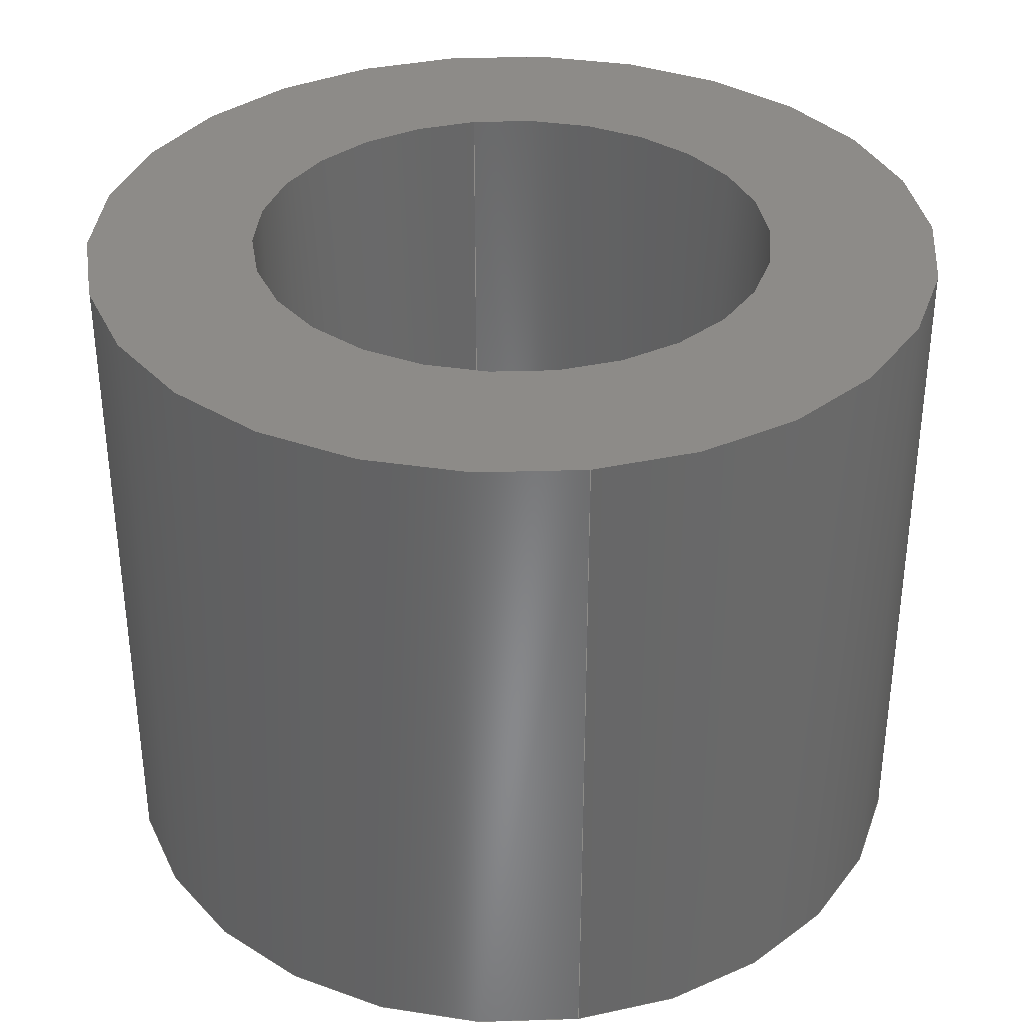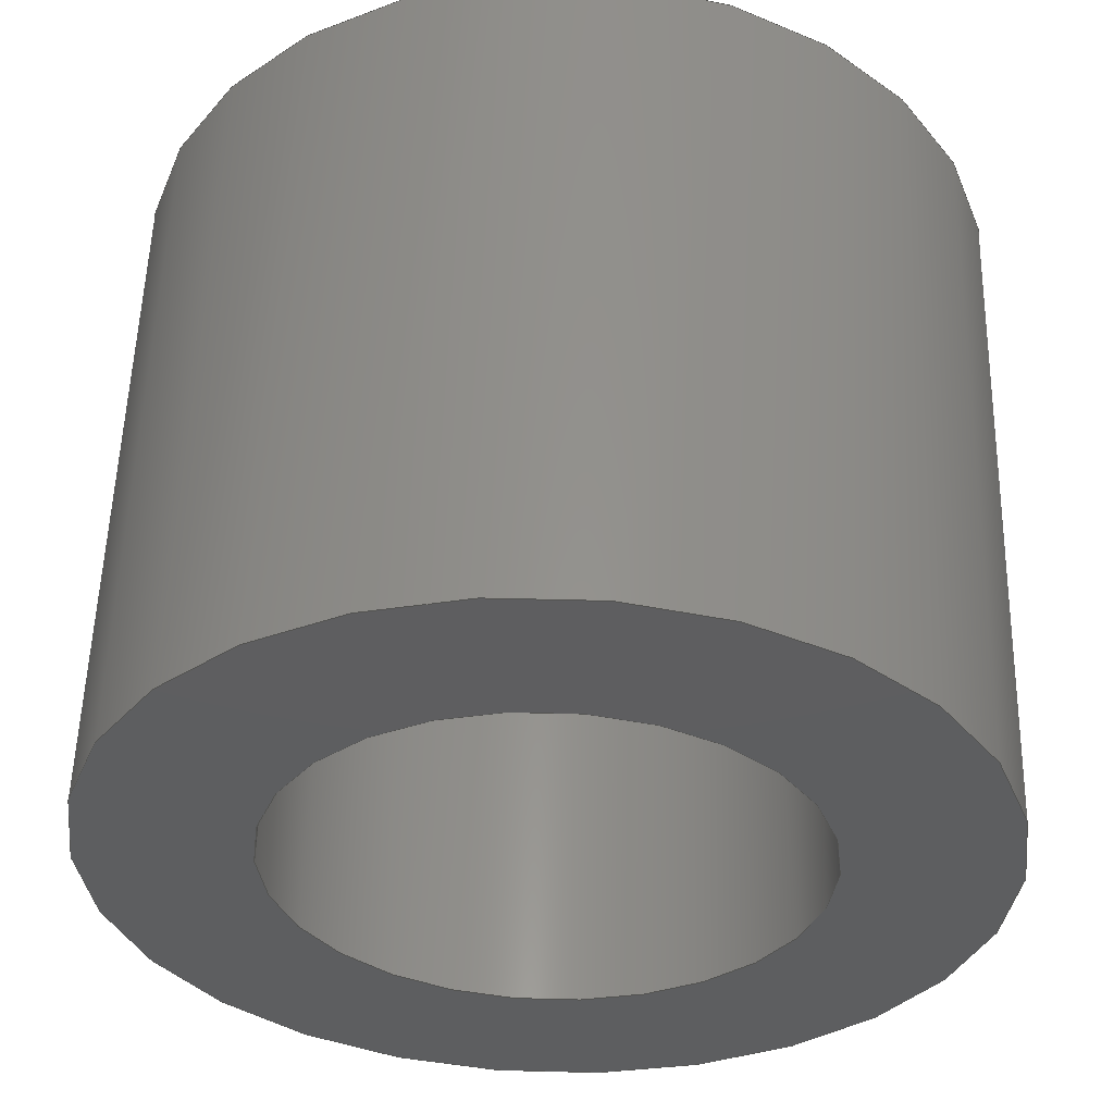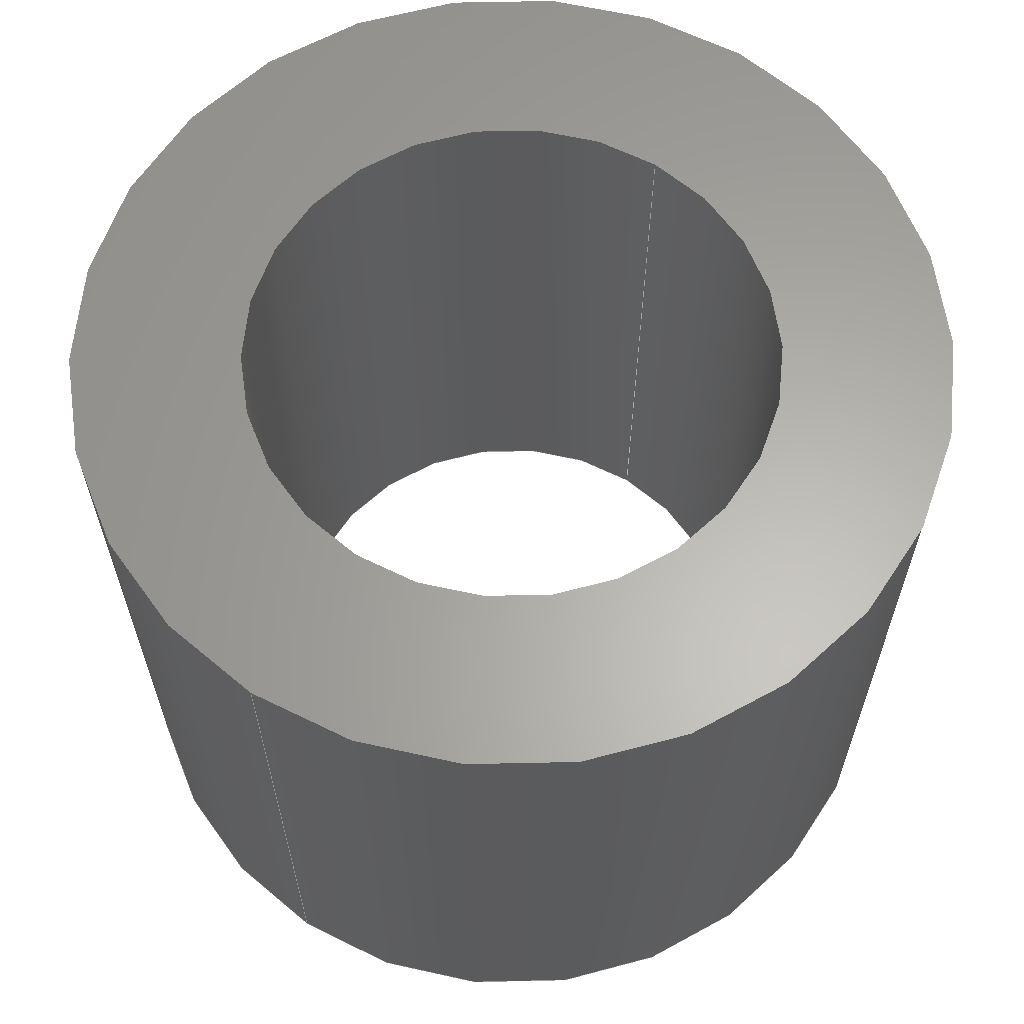
<metadata>
{"format":"step","ext":"step","renderer":"f3d","projection":"perspective","resolution":1024,"background":"white","views":[{"elev":35.1,"azim":-99.2,"up":"+Z"},{"elev":54.6,"azim":-178.5,"up":"+Y"},{"elev":63.0,"azim":123.4,"up":"+Z"}]}
</metadata>
<code>
ISO-10303-21;
DATA;
#1 = CALENDAR_DATE ( 2015, 30, 3 ) ;
#2 = COORDINATED_UNIVERSAL_TIME_OFFSET ( 6, 0, .BEHIND. ) ;
#3 = APPROVAL_PERSON_ORGANIZATION ( #12, #221, #109 ) ;
#4 = APPROVAL_DATE_TIME ( #20, #243 ) ;
#5 = COORDINATED_UNIVERSAL_TIME_OFFSET ( 6, 0, .BEHIND. ) ;
#6 = APPROVAL_DATE_TIME ( #40, #221 ) ;
#7 = CALENDAR_DATE ( 2015, 30, 3 ) ;
#8 = CALENDAR_DATE ( 2015, 30, 3 ) ;
#9 = CIRCLE ( 'NONE', #230, 0.096 ) ;
#10 = DATE_AND_TIME ( #7, #89 ) ;
#11 = COORDINATED_UNIVERSAL_TIME_OFFSET ( 6, 0, .BEHIND. ) ;
#12 = PERSON_AND_ORGANIZATION ( #251, #80 ) ;
#13 = PERSON_AND_ORGANIZATION ( #251, #80 ) ;
#14 = ORIENTED_EDGE ( 'NONE', *, *, #205, .F. ) ;
#15 = EDGE_LOOP ( 'NONE', ( #42, #25, #32, #41 ) ) ;
#16 = ORIENTED_EDGE ( 'NONE', *, *, #209, .T. ) ;
#17 = ORIENTED_EDGE ( 'NONE', *, *, #209, .F. ) ;
#18 = ORIENTED_EDGE ( 'NONE', *, *, #214, .T. ) ;
#19 = LINE ( 'NONE', #141, #61 ) ;
#20 = DATE_AND_TIME ( #97, #88 ) ;
#21 = EDGE_LOOP ( 'NONE', ( #91, #35, #93, #14 ) ) ;
#22 = ORIENTED_EDGE ( 'NONE', *, *, #218, .F. ) ;
#23 = PERSON_AND_ORGANIZATION ( #251, #80 ) ;
#24 = PERSON_AND_ORGANIZATION ( #251, #80 ) ;
#25 = ORIENTED_EDGE ( 'NONE', *, *, #220, .F. ) ;
#26 = VECTOR ( 'NONE', #158, 39.37 ) ;
#27 = CLOSED_SHELL ( 'NONE', ( #245, #249, #248, #250, #246, #247 ) ) ;
#28 = LINE ( 'NONE', #165, #26 ) ;
#29 = EDGE_LOOP ( 'NONE', ( #44, #36, #31, #43 ) ) ;
#30 = ORIENTED_EDGE ( 'NONE', *, *, #228, .T. ) ;
#31 = ORIENTED_EDGE ( 'NONE', *, *, #218, .T. ) ;
#32 = ORIENTED_EDGE ( 'NONE', *, *, #200, .T. ) ;
#33 = ORIENTED_EDGE ( 'NONE', *, *, #228, .F. ) ;
#34 = VECTOR ( 'NONE', #126, 39.37 ) ;
#35 = ORIENTED_EDGE ( 'NONE', *, *, #212, .T. ) ;
#36 = ORIENTED_EDGE ( 'NONE', *, *, #242, .T. ) ;
#37 = ORIENTED_EDGE ( 'NONE', *, *, #204, .T. ) ;
#38 = ORIENTED_EDGE ( 'NONE', *, *, #212, .F. ) ;
#39 = ORIENTED_EDGE ( 'NONE', *, *, #220, .T. ) ;
#40 = DATE_AND_TIME ( #1, #87 ) ;
#41 = ORIENTED_EDGE ( 'NONE', *, *, #207, .T. ) ;
#42 = ORIENTED_EDGE ( 'NONE', *, *, #242, .F. ) ;
#43 = ORIENTED_EDGE ( 'NONE', *, *, #200, .F. ) ;
#44 = ORIENTED_EDGE ( 'NONE', *, *, #214, .F. ) ;
#45 = ORIENTED_EDGE ( 'NONE', *, *, #205, .T. ) ;
#46 = EDGE_LOOP ( 'NONE', ( #48, #33 ) ) ;
#47 = ORIENTED_EDGE ( 'NONE', *, *, #207, .F. ) ;
#48 = ORIENTED_EDGE ( 'NONE', *, *, #201, .F. ) ;
#49 = EDGE_LOOP ( 'NONE', ( #38, #30, #45, #17 ) ) ;
#50 = EDGE_LOOP ( 'NONE', ( #47, #22 ) ) ;
#51 = EDGE_LOOP ( 'NONE', ( #39, #18 ) ) ;
#52 = FACE_OUTER_BOUND ( 'NONE', #29, .T. ) ;
#53 = CIRCLE ( 'NONE', #229, 0.096 ) ;
#54 = FACE_OUTER_BOUND ( 'NONE', #51, .T. ) ;
#55 = CYLINDRICAL_SURFACE ( 'NONE', #238, 0.096 ) ;
#56 = FACE_OUTER_BOUND ( 'NONE', #49, .T. ) ;
#57 = CIRCLE ( 'NONE', #236, 0.096 ) ;
#58 = LINE ( 'NONE', #156, #34 ) ;
#59 = FACE_OUTER_BOUND ( 'NONE', #15, .T. ) ;
#60 = CIRCLE ( 'NONE', #199, 0.1562 ) ;
#61 = VECTOR ( 'NONE', #142, 39.37 ) ;
#62 = CIRCLE ( 'NONE', #202, 0.1562 ) ;
#63 = LINE ( 'NONE', #175, #64 ) ;
#64 = VECTOR ( 'NONE', #178, 39.37 ) ;
#65 = CIRCLE ( 'NONE', #203, 0.1562 ) ;
#66 = LENGTH_MEASURE_WITH_UNIT ( LENGTH_MEASURE( 0.0254 ), #122 );
#67 = FACE_BOUND ( 'NONE', #92, .T. ) ;
#68 = CYLINDRICAL_SURFACE ( 'NONE', #234, 0.1562 ) ;
#69 = FACE_OUTER_BOUND ( 'NONE', #50, .T. ) ;
#70 = FACE_BOUND ( 'NONE', #46, .T. ) ;
#71 = CYLINDRICAL_SURFACE ( 'NONE', #213, 0.096 ) ;
#72 = CYLINDRICAL_SURFACE ( 'NONE', #241, 0.1562 ) ;
#73 = CIRCLE ( 'NONE', #208, 0.096 ) ;
#74 = CIRCLE ( 'NONE', #210, 0.1562 ) ;
#75 = FACE_OUTER_BOUND ( 'NONE', #21, .T. ) ;
#76 = COORDINATED_UNIVERSAL_TIME_OFFSET ( 6, 0, .BEHIND. ) ;
#77 = PERSON_AND_ORGANIZATION ( #251, #80 ) ;
#78 = LOCAL_TIME ( 16, 30, 59, #76 ) ;
#79 =( GEOMETRIC_REPRESENTATION_CONTEXT ( 3 ) GLOBAL_UNCERTAINTY_ASSIGNED_CONTEXT ( ( #104 ) ) GLOBAL_UNIT_ASSIGNED_CONTEXT ( ( #117, #107, #106 ) ) REPRESENTATION_CONTEXT ( 'NONE', 'WORKASPACE' ) );
#80 = ORGANIZATION ( 'UNSPECIFIED', 'UNSPECIFIED', '' ) ;
#81 = PERSON_AND_ORGANIZATION ( #251, #80 ) ;
#82 = APPROVAL_PERSON_ORGANIZATION ( #81, #219, #154 ) ;
#83 = PERSON_AND_ORGANIZATION ( #251, #80 ) ;
#84 = DATE_AND_TIME ( #8, #78 ) ;
#85 = APPROVAL_DATE_TIME ( #84, #219 ) ;
#86 = SHAPE_DEFINITION_REPRESENTATION ( #100, #103 ) ;
#87 = LOCAL_TIME ( 16, 30, 59, #5 ) ;
#88 = LOCAL_TIME ( 16, 30, 59, #2 ) ;
#89 = LOCAL_TIME ( 16, 30, 59, #11 ) ;
#90 = PERSON_AND_ORGANIZATION ( #251, #80 ) ;
#91 = ORIENTED_EDGE ( 'NONE', *, *, #201, .T. ) ;
#92 = EDGE_LOOP ( 'NONE', ( #37, #16 ) ) ;
#93 = ORIENTED_EDGE ( 'NONE', *, *, #204, .F. ) ;
#94 = COORDINATED_UNIVERSAL_TIME_OFFSET ( 6, 0, .BEHIND. ) ;
#95 = CALENDAR_DATE ( 2015, 30, 3 ) ;
#96 = LOCAL_TIME ( 16, 30, 59, #94 ) ;
#97 = CALENDAR_DATE ( 2015, 30, 3 ) ;
#98 = APPROVAL_PERSON_ORGANIZATION ( #90, #243, #113 ) ;
#99 = DATE_AND_TIME ( #95, #96 ) ;
#100 = PRODUCT_DEFINITION_SHAPE ( 'NONE', 'NONE',  #224 ) ;
#101 = DESIGN_CONTEXT ( 'detailed design', #161, 'design' ) ;
#102 = MANIFOLD_SOLID_BREP ( 'Extrude1', #27 ) ;
#103 = ADVANCED_BREP_SHAPE_REPRESENTATION ( '92510A562', ( #102, #222 ), #79 ) ;
#104 = UNCERTAINTY_MEASURE_WITH_UNIT (LENGTH_MEASURE( 1e-05 ), #117, 'distance_accuracy_value', 'NONE');
#105 = APPLICATION_PROTOCOL_DEFINITION ( 'international standard', 'config_control_design', 1994, #161 ) ;
#106 =( NAMED_UNIT ( * ) SI_UNIT ( $, .STERADIAN. ) SOLID_ANGLE_UNIT ( ) );
#107 =( NAMED_UNIT ( * ) PLANE_ANGLE_UNIT ( ) SI_UNIT ( $, .RADIAN. ) );
#108 = DIRECTION ( 'NONE',  ( 1, 0, 0 ) ) ;
#109 = APPROVAL_ROLE ( '' ) ;
#110 = SECURITY_CLASSIFICATION_LEVEL ( 'unclassified' ) ;
#111 = DIRECTION ( 'NONE',  ( 1, 0, -0 ) ) ;
#112 = DIRECTION ( 'NONE',  ( 0, 0, 1 ) ) ;
#113 = APPROVAL_ROLE ( '' ) ;
#114 = DIRECTION ( 'NONE',  ( 0, 0, 1 ) ) ;
#115 = APPROVAL_STATUS ( 'not_yet_approved' ) ;
#116 = CARTESIAN_POINT ( 'NONE',  ( 0, 0, -0.125 ) ) ;
#117 =( CONVERSION_BASED_UNIT ( 'INCH', #66 ) LENGTH_UNIT ( ) NAMED_UNIT ( #244 ) );
#118 = PLANE ( 'NONE',  #232 ) ;
#119 = CARTESIAN_POINT ( 'NONE',  ( 0, 0, -0.125 ) ) ;
#120 = CARTESIAN_POINT ( 'NONE',  ( 0, 0, -0.125 ) ) ;
#121 = DIRECTION ( 'NONE',  ( 1, 0, 0 ) ) ;
#122 =( LENGTH_UNIT ( ) NAMED_UNIT ( * ) SI_UNIT ( $, .METRE. ) );
#123 = DIRECTION ( 'NONE',  ( 0, 0, 1 ) ) ;
#124 = DIRECTION ( 'NONE',  ( 1, 0, -0 ) ) ;
#125 = DIRECTION ( 'NONE',  ( 0, 0, 1 ) ) ;
#126 = DIRECTION ( 'NONE',  ( -0, -0, -1 ) ) ;
#127 = DIRECTION ( 'NONE',  ( -1, 0, 0 ) ) ;
#128 = PLANE ( 'NONE',  #239 ) ;
#129 = CARTESIAN_POINT ( 'NONE',  ( 0, 0, 0.125 ) ) ;
#130 = DIRECTION ( 'NONE',  ( 0, 0, 1 ) ) ;
#131 = CARTESIAN_POINT ( 'NONE',  ( 0, 0, -0.125 ) ) ;
#132 = DIRECTION ( 'NONE',  ( -0, -0, -1 ) ) ;
#133 = CARTESIAN_POINT ( 'NONE',  ( 0, 0, 0.125 ) ) ;
#134 = CARTESIAN_POINT ( 'NONE',  ( 0, 0, 0.125 ) ) ;
#135 = DIRECTION ( 'NONE',  ( -1, 0, 0 ) ) ;
#136 = DIRECTION ( 'NONE',  ( 1, 0, 0 ) ) ;
#137 = DIRECTION ( 'NONE',  ( 0, 0, 1 ) ) ;
#138 = DIRECTION ( 'NONE',  ( 0, 0, 1 ) ) ;
#139 = DIRECTION ( 'NONE',  ( 1, 0, 0 ) ) ;
#140 = DIRECTION ( 'NONE',  ( -0, -0, -1 ) ) ;
#141 = CARTESIAN_POINT ( 'NONE',  ( 0.1562, 1.914e-17, 0.125 ) ) ;
#142 = DIRECTION ( 'NONE',  ( -0, -0, -1 ) ) ;
#143 = CARTESIAN_POINT ( 'NONE',  ( 0, 0, 0.125 ) ) ;
#144 = DIRECTION ( 'NONE',  ( -0, -0, -1 ) ) ;
#145 = DIRECTION ( 'NONE',  ( 1, 0, 0 ) ) ;
#146 = DIRECTION ( 'NONE',  ( -1, 0, 0 ) ) ;
#147 = DIRECTION ( 'NONE',  ( -0, -0, -1 ) ) ;
#148 = CARTESIAN_POINT ( 'NONE',  ( 0, 0, 0.125 ) ) ;
#149 = DIRECTION ( 'NONE',  ( 1, 0, 0 ) ) ;
#150 = CARTESIAN_POINT ( 'NONE',  ( 0, 0, 0.125 ) ) ;
#151 = PERSON_AND_ORGANIZATION_ROLE ( 'classification_officer' ) ;
#152 = CARTESIAN_POINT ( 'NONE',  ( 0, 0, 0.125 ) ) ;
#153 = CARTESIAN_POINT ( 'NONE',  ( 0, 0, 0.125 ) ) ;
#154 = APPROVAL_ROLE ( '' ) ;
#155 = CARTESIAN_POINT ( 'NONE',  ( 0, 0, 0.125 ) ) ;
#156 = CARTESIAN_POINT ( 'NONE',  ( -0.096, 0, 0.125 ) ) ;
#157 = PERSON_AND_ORGANIZATION_ROLE ( 'creator' ) ;
#158 = DIRECTION ( 'NONE',  ( -0, -0, -1 ) ) ;
#159 = APPROVAL_STATUS ( 'not_yet_approved' ) ;
#160 = MECHANICAL_CONTEXT ( 'NONE', #166, 'mechanical' ) ;
#161 = APPLICATION_CONTEXT ( 'configuration controlled 3d designs of mechanical parts and assemblies' ) ;
#162 = DIRECTION ( 'NONE',  ( 0, 0, 1 ) ) ;
#163 = CARTESIAN_POINT ( 'NONE',  ( 0, 0, 0 ) ) ;
#164 = APPROVAL_STATUS ( 'not_yet_approved' ) ;
#165 = CARTESIAN_POINT ( 'NONE',  ( -0.1562, 0, 0.125 ) ) ;
#166 = APPLICATION_CONTEXT ( 'configuration controlled 3d designs of mechanical parts and assemblies' ) ;
#167 = DIRECTION ( 'NONE',  ( 0, 0, 1 ) ) ;
#168 = CARTESIAN_POINT ( 'NONE',  ( 0.1562, 1.914e-17, -0.125 ) ) ;
#169 = CARTESIAN_POINT ( 'NONE',  ( -0.1562, 0, 0.125 ) ) ;
#170 = DATE_TIME_ROLE ( 'classification_date' ) ;
#171 = DIRECTION ( 'NONE',  ( 1, 0, 0 ) ) ;
#172 = CARTESIAN_POINT ( 'NONE',  ( -0.1562, 0, -0.125 ) ) ;
#173 = CARTESIAN_POINT ( 'NONE',  ( 0.1562, 1.914e-17, 0.125 ) ) ;
#174 = DATE_TIME_ROLE ( 'creation_date' ) ;
#175 = CARTESIAN_POINT ( 'NONE',  ( 0.096, 1.176e-17, 0.125 ) ) ;
#176 = CARTESIAN_POINT ( 'NONE',  ( -0.096, 0, 0.125 ) ) ;
#177 = VERTEX_POINT ( 'NONE', #190 ) ;
#178 = DIRECTION ( 'NONE',  ( -0, -0, -1 ) ) ;
#179 = CARTESIAN_POINT ( 'NONE',  ( 0.096, 1.176e-17, 0.125 ) ) ;
#180 = VERTEX_POINT ( 'NONE', #173 ) ;
#181 = VERTEX_POINT ( 'NONE', #176 ) ;
#182 = VERTEX_POINT ( 'NONE', #172 ) ;
#183 = VERTEX_POINT ( 'NONE', #192 ) ;
#184 = PERSON_AND_ORGANIZATION_ROLE ( 'design_owner' ) ;
#185 = DIRECTION ( 'NONE',  ( 0, 0, 1 ) ) ;
#186 = DIRECTION ( 'NONE',  ( 1, 0, 0 ) ) ;
#187 = VERTEX_POINT ( 'NONE', #169 ) ;
#188 = VERTEX_POINT ( 'NONE', #179 ) ;
#189 = VERTEX_POINT ( 'NONE', #168 ) ;
#190 = CARTESIAN_POINT ( 'NONE',  ( -0.096, 0, -0.125 ) ) ;
#191 = PERSON_AND_ORGANIZATION_ROLE ( 'creator' ) ;
#192 = CARTESIAN_POINT ( 'NONE',  ( 0.096, 1.176e-17, -0.125 ) ) ;
#193 = DIRECTION ( 'NONE',  ( 0, 0, 1 ) ) ;
#194 = DIRECTION ( 'NONE',  ( 1, 0, 0 ) ) ;
#195 = APPLICATION_PROTOCOL_DEFINITION ( 'international standard', 'config_control_design', 1994, #166 ) ;
#196 = CARTESIAN_POINT ( 'NONE',  ( 0, 0, -0.125 ) ) ;
#197 = PERSON_AND_ORGANIZATION_ROLE ( 'design_supplier' ) ;
#198 = DIRECTION ( 'NONE',  ( -1, 0, 0 ) ) ;
#199 = AXIS2_PLACEMENT_3D ( 'NONE', #116, #193, #108 ) ;
#200 = EDGE_CURVE ( 'NONE', #187, #182, #28, .T. ) ;
#201 = EDGE_CURVE ( 'NONE', #181, #188, #9, .T. ) ;
#202 = AXIS2_PLACEMENT_3D ( 'NONE', #152, #130, #145 ) ;
#203 = AXIS2_PLACEMENT_3D ( 'NONE', #131, #137, #149 ) ;
#204 = EDGE_CURVE ( 'NONE', #177, #183, #57, .T. ) ;
#205 = EDGE_CURVE ( 'NONE', #181, #177, #58, .T. ) ;
#206 = PRODUCT_DEFINITION_FORMATION_WITH_SPECIFIED_SOURCE ( 'ANY', '', #252, .NOT_KNOWN. ) ;
#207 = EDGE_CURVE ( 'NONE', #182, #189, #65, .T. ) ;
#208 = AXIS2_PLACEMENT_3D ( 'NONE', #196, #167, #171 ) ;
#209 = EDGE_CURVE ( 'NONE', #183, #177, #73, .T. ) ;
#210 = AXIS2_PLACEMENT_3D ( 'NONE', #133, #185, #186 ) ;
#211 = CC_DESIGN_APPROVAL ( #221, ( #227 ) ) ;
#212 = EDGE_CURVE ( 'NONE', #188, #183, #63, .T. ) ;
#213 = AXIS2_PLACEMENT_3D ( 'NONE', #134, #144, #198 ) ;
#214 = EDGE_CURVE ( 'NONE', #180, #187, #74, .T. ) ;
#215 = CC_DESIGN_DATE_AND_TIME_ASSIGNMENT ( #99, #174, ( #224 ) ) ;
#216 = CC_DESIGN_PERSON_AND_ORGANIZATION_ASSIGNMENT ( #24, #197, ( #206 ) ) ;
#217 = CC_DESIGN_PERSON_AND_ORGANIZATION_ASSIGNMENT ( #83, #191, ( #224 ) ) ;
#218 = EDGE_CURVE ( 'NONE', #189, #182, #60, .T. ) ;
#219 = APPROVAL ( #164, 'UNSPECIFIED' ) ;
#220 = EDGE_CURVE ( 'NONE', #187, #180, #62, .T. ) ;
#221 = APPROVAL ( #115, 'UNSPECIFIED' ) ;
#222 = AXIS2_PLACEMENT_3D ( 'NONE', #163, #162, #136 ) ;
#223 = CC_DESIGN_SECURITY_CLASSIFICATION ( #227, ( #206 ) ) ;
#224 = PRODUCT_DEFINITION ( 'UNKNOWN', '', #206, #101 ) ;
#225 = CC_DESIGN_PERSON_AND_ORGANIZATION_ASSIGNMENT ( #23, #151, ( #227 ) ) ;
#226 = CC_DESIGN_PERSON_AND_ORGANIZATION_ASSIGNMENT ( #77, #184, ( #252 ) ) ;
#227 = SECURITY_CLASSIFICATION ( '', '', #110 ) ;
#228 = EDGE_CURVE ( 'NONE', #188, #181, #53, .T. ) ;
#229 = AXIS2_PLACEMENT_3D ( 'NONE', #153, #138, #139 ) ;
#230 = AXIS2_PLACEMENT_3D ( 'NONE', #155, #123, #121 ) ;
#231 = CC_DESIGN_PERSON_AND_ORGANIZATION_ASSIGNMENT ( #13, #157, ( #206 ) ) ;
#232 = AXIS2_PLACEMENT_3D ( 'NONE', #119, #114, #111 ) ;
#233 = CC_DESIGN_APPROVAL ( #243, ( #206 ) ) ;
#234 = AXIS2_PLACEMENT_3D ( 'NONE', #150, #132, #127 ) ;
#235 = CC_DESIGN_APPROVAL ( #219, ( #224 ) ) ;
#236 = AXIS2_PLACEMENT_3D ( 'NONE', #120, #112, #194 ) ;
#237 = CC_DESIGN_DATE_AND_TIME_ASSIGNMENT ( #10, #170, ( #227 ) ) ;
#238 = AXIS2_PLACEMENT_3D ( 'NONE', #143, #140, #135 ) ;
#239 = AXIS2_PLACEMENT_3D ( 'NONE', #129, #125, #124 ) ;
#240 = PRODUCT_RELATED_PRODUCT_CATEGORY ( 'detail', '', ( #252 ) ) ;
#241 = AXIS2_PLACEMENT_3D ( 'NONE', #148, #147, #146 ) ;
#242 = EDGE_CURVE ( 'NONE', #180, #189, #19, .T. ) ;
#243 = APPROVAL ( #159, 'UNSPECIFIED' ) ;
#244 = DIMENSIONAL_EXPONENTS ( 1, 0, 0, 0, 0, 0, 0 ) ;
#245 = ADVANCED_FACE ( 'NONE', ( #75 ), #55, .F. ) ;
#246 = ADVANCED_FACE ( 'NONE', ( #59 ), #72, .T. ) ;
#247 = ADVANCED_FACE ( 'NONE', ( #56 ), #71, .F. ) ;
#248 = ADVANCED_FACE ( 'NONE', ( #54, #70 ), #128, .T. ) ;
#249 = ADVANCED_FACE ( 'NONE', ( #52 ), #68, .T. ) ;
#250 = ADVANCED_FACE ( 'NONE', ( #69, #67 ), #118, .F. ) ;
#251 = PERSON ( 'UNSPECIFIED', 'UNSPECIFIED', 'UNSPECIFIED', ('UNSPECIFIED'), ('UNSPECIFIED'), ('UNSPECIFIED') ) ;
#252 = PRODUCT ( '92510A562', '92510A562', '', ( #160 ) ) ;
ENDSEC;
END-ISO-10303-21;

</code>
